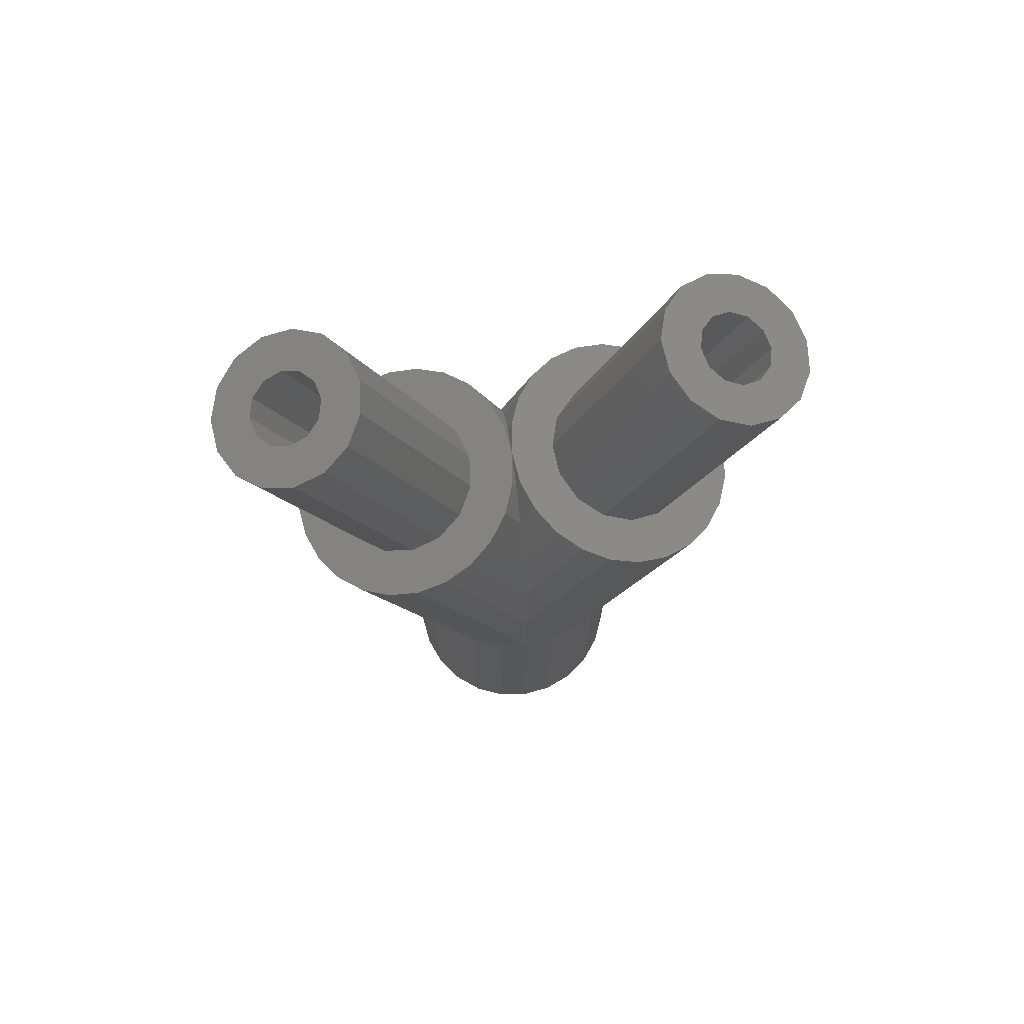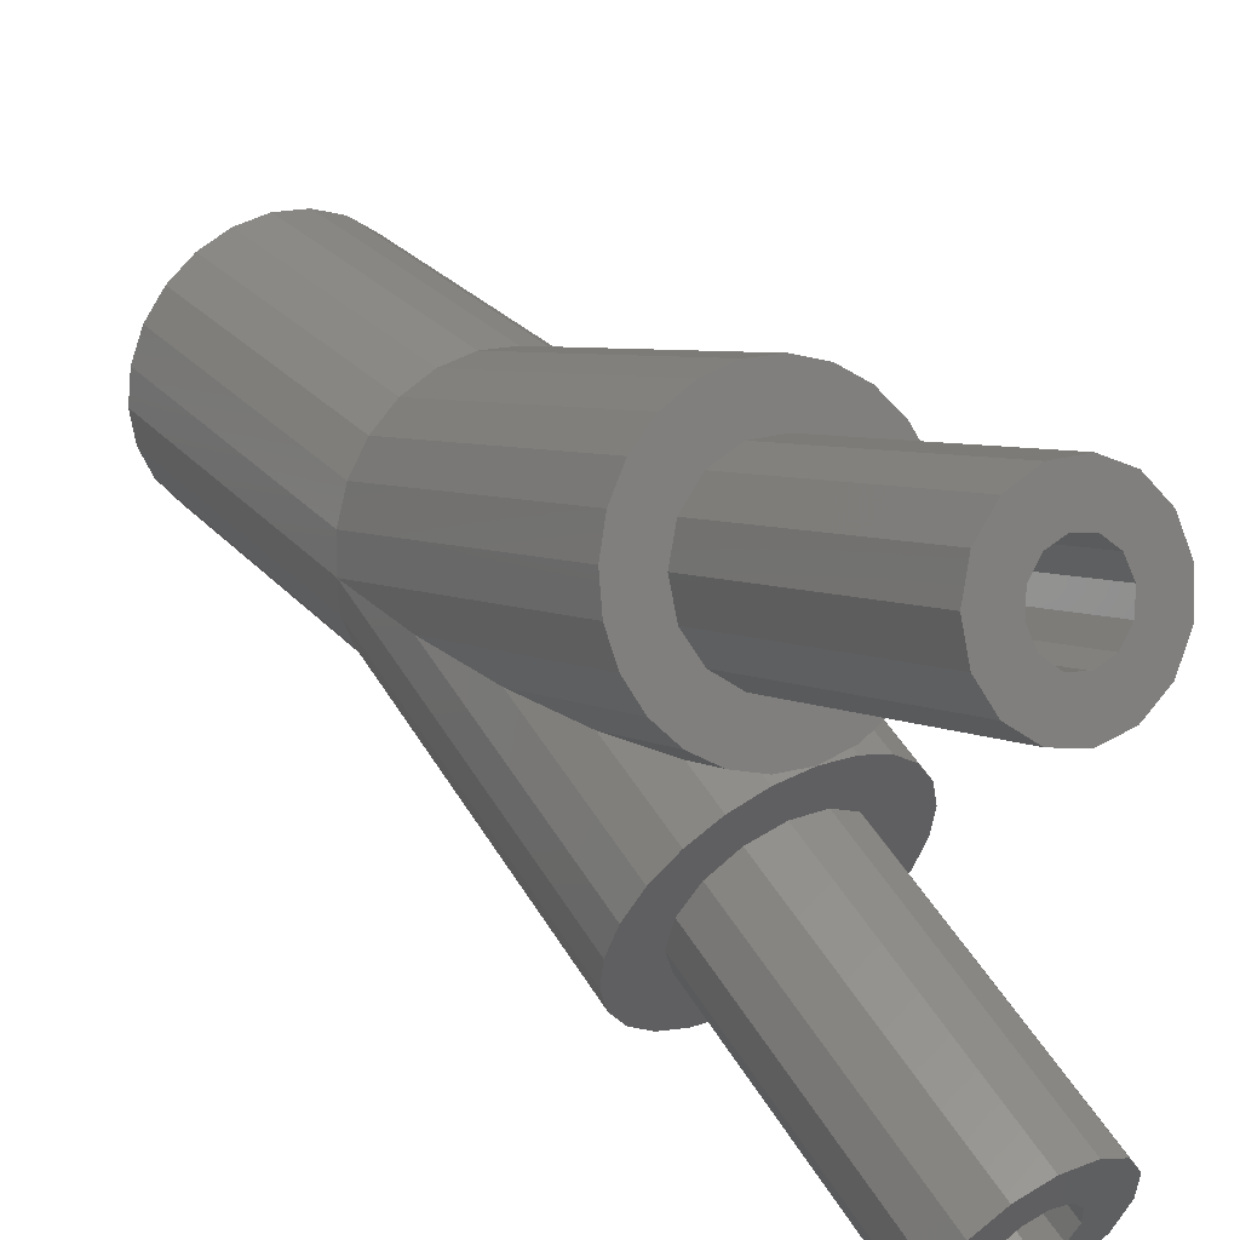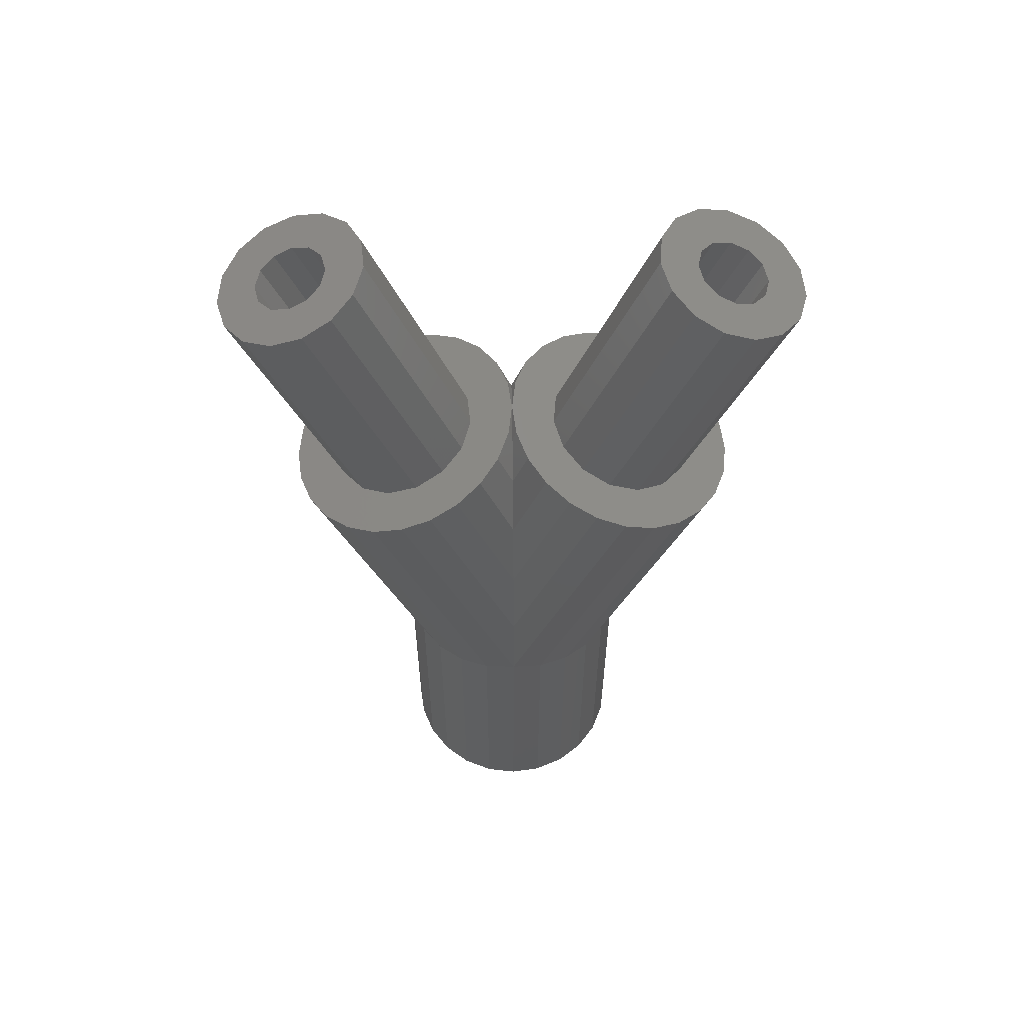
<metadata>
{"format":"stl","ext":"stl","renderer":"f3d","projection":"perspective","resolution":1024,"background":"white","views":[{"elev":73.3,"azim":81.9,"up":"+Z"},{"elev":29.1,"azim":-33.3,"up":"+Y"},{"elev":58.6,"azim":-90.9,"up":"+Z"}]}
</metadata>
<code>
# stl→obj: 352 verts, 708 faces
v -3.864 -2.789 10.69
v -4 -3.762 10.34
v -3.864 -4.735 9.983
v -2.828 -6.42 9.369
v -3.464 -5.642 9.653
v -2 -7.017 9.152
v -1.035 -7.393 9.015
v -2.023 -5.143 9.834
v -2.445 -3.274 10.51
v -2.023 -2.381 10.84
v 2.284 -2.807 10.68
v 2.5 -3.762 10.34
v 4 -3.762 10.34
v -1.25 -1.728 11.08
v -0.2613 -1.426 11.19
v 2 -0.507 11.52
v 0 -0.003451 11.7
v 1.035 -0.1315 11.66
v -1.035 -0.1315 11.66
v -2 -0.507 11.52
v -2.828 -1.104 11.3
v -3.464 -1.883 11.02
v 1.673 -5.508 9.701
v 0.7725 -5.996 9.523
v 2.828 -6.42 9.369
v 2.284 -4.718 9.989
v 3.864 -4.735 9.983
v 2.828 -1.104 11.3
v 0.7725 -1.528 11.15
v 1.673 -2.016 10.97
v 3.864 -2.789 10.69
v 3.464 -1.883 11.02
v 3.464 -5.642 9.653
v 2 -7.017 9.152
v -0.2613 -6.099 9.486
v 1.035 -7.393 9.015
v -1.25 -5.797 9.596
v 0 -7.521 8.969
v -2.445 -4.251 10.16
v -4 0 0
v -3.864 -1.035 -0.1825
v -3.864 0 3.027
v -3.464 0 5.848
v -2.828 0 8.27
v -2 0 10.13
v -1.035 0 11.3
v 0 0 11.7
v 1.035 0 11.3
v 2 0 10.13
v 2.828 0 8.27
v 3.464 0 5.848
v 3.864 0 3.027
v 4 0 0
v 3.864 -1.035 -0.1825
v 3.464 -2 -0.3527
v 2.828 -2.828 -0.4987
v 2 -3.464 -0.6108
v 1.035 -3.864 -0.6813
v 0 -4 -0.7053
v -1.035 -3.864 -0.6813
v -2 -3.464 -0.6108
v -2.828 -2.828 -0.4987
v -3.464 -2 -0.3527
v -2.445 -7.329 18.62
v -2.023 -8.221 18.29
v -2.445 -6.352 18.97
v -1.25 -8.875 18.05
v -0.2613 -9.177 17.94
v 0.7725 -9.075 17.98
v 1.673 -8.586 18.16
v 2.284 -7.796 18.45
v 2.5 -6.84 18.79
v 2.284 -5.885 19.14
v 1.673 -5.095 19.43
v 0.7725 -4.606 19.61
v -0.2613 -4.504 19.64
v -1.25 -4.806 19.53
v -2.023 -5.46 19.3
v -4 -0 -10
v -3.864 -1.035 -10
v -3.464 -2 -10
v -3.864 1.035 -10
v -3.864 1.035 -0.1825
v -4 3.762 10.34
v -3.864 4.735 9.983
v -3.864 2.789 10.69
v -3.464 1.883 11.02
v -2.828 1.104 11.3
v -2 0.507 11.52
v -1.035 0.1315 11.66
v 0 0.003451 11.7
v 1.035 0.1315 11.66
v 2 0.507 11.52
v 2.828 1.104 11.3
v 3.464 1.883 11.02
v 3.864 2.789 10.69
v 4 3.762 10.34
v 4 -0 -10
v 3.864 1.035 -10
v 3.864 1.035 -0.1825
v 3.864 -1.035 -10
v 3.864 4.735 9.983
v 3.464 -2 -10
v 2.828 -2.828 -10
v 2 -3.464 -10
v 1.035 -3.864 -10
v 0 -4 -10
v -1.035 -3.864 -10
v -2 -3.464 -10
v -2.828 -2.828 -10
v -0.6 -7.817 18.44
v 1.039 -6.277 19
v 1.2 -6.84 18.79
v 1.039 -7.404 18.59
v 0.6 -7.817 18.44
v 0 -7.968 18.38
v -0.6 -5.864 19.15
v 0 -5.713 19.2
v 0.6 -5.864 19.15
v -1.039 -6.277 19
v -1.039 -7.404 18.59
v -1.2 -6.84 18.79
v -3.464 2 -10
v -2.828 2.828 -10
v -2 3.464 -10
v -1.035 3.864 -10
v -1.35 2.338 -10
v 0 4 -10
v -0.6988 2.608 -10
v 1.035 3.864 -10
v 0.6988 2.608 -10
v 2 3.464 -10
v 1.35 2.338 -10
v 2.828 2.828 -10
v 1.909 1.909 -10
v 3.464 2 -10
v 2.338 1.35 -10
v 2.7 -0 -10
v 2.608 -0.6988 -10
v 2.338 -1.35 -10
v 1.35 -2.338 -10
v 0.6988 -2.608 -10
v -0.6988 -2.608 -10
v -2.608 -0.6988 -10
v -2.7 -0 -10
v -2.338 -1.35 -10
v -1.909 -1.909 -10
v -1.35 -2.338 -10
v 0 -2.7 -10
v 1.909 -1.909 -10
v 2.608 0.6988 -10
v 0 2.7 -10
v -1.909 1.909 -10
v -2.338 1.35 -10
v -2.608 0.6988 -10
v -3.464 2 -0.3527
v -3.464 5.642 9.653
v -2.023 2.381 10.84
v -2.445 4.251 10.16
v -2.023 5.143 9.834
v 2.284 4.718 9.989
v 2.5 3.762 10.34
v -1.25 5.797 9.596
v -0.2613 6.099 9.486
v 2 7.017 9.152
v 0 7.521 8.969
v 1.035 7.393 9.015
v -1.035 7.393 9.015
v -2 7.017 9.152
v -2.828 6.42 9.369
v 1.673 2.016 10.97
v 0.7725 1.528 11.15
v 2.284 2.807 10.68
v 2.828 6.42 9.369
v 0.7725 5.996 9.523
v 1.673 5.508 9.701
v 3.464 5.642 9.653
v -0.2613 1.426 11.19
v -1.25 1.728 11.08
v -2.445 3.274 10.51
v 3.464 2 -0.3527
v -1.039 -4.326 10.13
v -1.2 -3.762 10.34
v -0.6 -4.739 9.981
v 0 -4.89 9.926
v 0.6 -4.739 9.981
v 1.039 -4.326 10.13
v 1.2 -3.762 10.34
v 1.039 -3.198 10.54
v 0.6 -2.786 10.69
v 0 -2.635 10.75
v -0.6 -2.786 10.69
v -1.039 -3.198 10.54
v 2.828 2.828 -0.4987
v 2 3.464 -0.6108
v 1.035 3.864 -0.6813
v 0 4 -0.7053
v -1.035 3.864 -0.6813
v -2 3.464 -0.6108
v -2.828 2.828 -0.4987
v -2.7 0 0
v -2.608 -0.6988 -0.2543
v -2.608 0.6988 -0.2543
v -2.338 1.35 -0.4914
v -1.909 1.909 -0.6949
v -1.35 2.338 -0.8511
v -0.6988 2.608 -0.9492
v 0 2.7 -0.9827
v 0.6988 2.608 -0.9492
v 1.35 2.338 -0.8511
v 1.909 1.909 -0.6949
v 2.338 1.35 -0.4914
v 2.608 0.6988 -0.2543
v 2.7 0 0
v 2.608 -0.6988 -0.2543
v 2.338 -1.35 -0.4914
v 1.909 -1.909 -0.6949
v 1.35 -2.338 -0.8511
v 0.6988 -2.608 -0.9492
v 0 -2.7 -0.9827
v -0.6988 -2.608 -0.9492
v -1.35 -2.338 -0.8511
v -1.909 -1.909 -0.6949
v -2.338 -1.35 -0.4914
v -2.445 6.352 18.97
v -2.023 5.46 19.3
v -2.445 7.329 18.62
v -1.25 4.806 19.53
v -0.2613 4.504 19.64
v 0.7725 4.606 19.61
v 1.673 5.095 19.43
v 2.284 5.885 19.14
v 2.5 6.84 18.79
v 2.284 7.796 18.45
v 1.673 8.586 18.16
v 0.7725 9.075 17.98
v -0.2613 9.177 17.94
v -1.25 8.875 18.05
v -2.023 8.221 18.29
v -2.7 -2.736 7.518
v -2.338 -4.005 7.056
v -1.35 -4.933 6.718
v 0 -5.273 6.594
v 1.35 -4.933 6.718
v 2.338 -4.005 7.056
v 2.7 -2.736 7.518
v 2.338 -1.468 7.979
v 1.35 -0.5389 8.317
v 0 -0.199 8.441
v -1.35 -0.5389 8.317
v -2.338 -1.468 7.979
v -2.338 0 3.947
v -2.7 2.736 7.518
v -2.338 1.468 7.979
v -2.338 1.269 -0.4617
v -2.338 1.35 -0.238
v -2.394 1.216 -0
v -2.338 1.437 -0
v -2.338 4.005 7.056
v 2.338 1.269 -0.4617
v -1.35 2.197 -0.7997
v 0 2.537 -0.9235
v 1.35 2.197 -0.7997
v -2.338 -1.269 -0.4617
v -1.35 -2.197 -0.7997
v 0 -2.537 -0.9235
v 1.35 -2.197 -0.7997
v 2.338 -1.269 -0.4617
v -2.338 -1.437 0
v -2.394 -1.216 0
v -2.338 -1.35 -0.238
v 2.338 -1.437 0
v 2.394 -1.216 0
v 2.338 -1.35 -0.238
v 2.7 2.736 7.518
v 2.338 4.005 7.056
v 2.394 1.216 -0
v 2.338 1.437 -0
v 2.338 1.35 -0.238
v 2.338 1.468 7.979
v 2.338 0 3.947
v -0.6 5.864 19.15
v 1.039 7.404 18.59
v 1.2 6.84 18.79
v 1.039 6.277 19
v 0.6 5.864 19.15
v 0 5.713 19.2
v -0.6 7.817 18.44
v 0 7.968 18.38
v 0.6 7.817 18.44
v -1.039 7.404 18.59
v -1.039 6.277 19
v -1.2 6.84 18.79
v -1.35 -2.488 0
v -1.856 -1.95 0
v -1.976 -1.822 0
v -1.35 -2.338 -0.4123
v 0 -2.873 0
v 1.35 -2.488 0
v 1.976 -1.822 0
v 1.856 -1.95 0
v 1.35 -2.338 -0.4123
v 1.35 0 6.837
v 0 0 7.894
v -1.35 0 6.837
v -1.35 0.5389 8.317
v -1.039 4.326 10.13
v -1.2 3.762 10.34
v -1.039 3.198 10.54
v -0.6 2.786 10.69
v -1.35 2.338 -0.4123
v -1.856 1.95 -0
v -1.976 1.822 -0
v -1.35 2.488 -0
v -1.35 4.933 6.718
v -0.6 4.739 9.981
v -2.338 1.35 -0
v 0 2.7 -0.4761
v -0.6988 2.608 -0.1814
v 1.35 2.338 -0.4123
v 0.6988 2.608 -0.1814
v 1.976 1.822 -0
v 1.35 4.933 6.718
v 1.856 1.95 -0
v 1.35 2.488 -0
v 0.6988 -2.608 -0.1814
v 0 -2.7 -0.4761
v -0.6988 -2.608 -0.1814
v -2.338 -1.35 0
v 2.338 -1.35 0
v 2.338 1.35 -0
v 1.2 3.762 10.34
v 1.039 4.326 10.13
v 0.6 4.739 9.981
v 1.039 3.198 10.54
v 1.35 0.5389 8.317
v 0.6 2.786 10.69
v 0 2.635 10.75
v 0 4.89 9.926
v -0.6988 -2.608 0
v -1.35 -2.338 0
v 0.6988 -2.608 0
v 1.35 -2.338 0
v 0 -2.7 0
v 0 0.199 8.441
v 0 5.273 6.594
v 0 2.873 -0
v -0.6988 2.608 -0
v -1.35 2.338 -0
v 0 2.7 -0
v 0.6988 2.608 -0
v 1.35 2.338 -0
f 1 2 3
f 4 1 5
f 5 1 3
f 6 1 4
f 7 1 6
f 8 1 7
f 9 10 1
f 11 12 13
f 14 15 16
f 17 1 18
f 19 1 17
f 20 1 19
f 21 1 20
f 22 1 21
f 23 24 25
f 12 26 27
f 18 14 16
f 18 1 14
f 16 15 28
f 29 30 28
f 15 29 28
f 30 11 31
f 28 30 32
f 31 11 13
f 30 31 32
f 13 12 27
f 10 14 1
f 27 26 33
f 33 23 25
f 25 24 34
f 34 35 36
f 26 23 33
f 36 37 38
f 38 8 7
f 35 37 36
f 8 39 1
f 24 35 34
f 37 8 38
f 39 9 1
f 2 40 3
f 3 40 41
f 2 1 40
f 40 1 42
f 1 22 42
f 42 22 43
f 22 21 43
f 43 21 44
f 21 20 44
f 44 20 45
f 20 19 45
f 45 19 46
f 19 17 46
f 46 17 47
f 17 18 47
f 47 18 48
f 18 16 48
f 48 16 49
f 16 28 49
f 49 28 50
f 50 28 32
f 51 50 32
f 51 32 31
f 52 51 31
f 52 31 13
f 53 52 13
f 13 27 54
f 53 13 54
f 27 33 55
f 54 27 55
f 33 25 56
f 55 33 56
f 25 34 57
f 56 25 57
f 34 36 58
f 57 34 58
f 36 38 59
f 58 36 59
f 38 7 60
f 59 38 60
f 7 6 61
f 60 7 61
f 6 4 62
f 61 6 62
f 5 63 4
f 4 63 62
f 3 41 5
f 5 41 63
f 64 39 65
f 65 39 8
f 64 66 39
f 39 66 9
f 67 65 8
f 37 67 8
f 68 67 37
f 35 68 37
f 69 68 35
f 24 69 35
f 70 69 24
f 23 70 24
f 71 70 23
f 26 71 23
f 72 71 26
f 12 72 26
f 11 73 72
f 12 11 72
f 30 74 73
f 11 30 73
f 75 74 29
f 29 74 30
f 76 75 15
f 15 75 29
f 77 76 14
f 14 76 15
f 78 77 10
f 10 77 14
f 66 78 9
f 9 78 10
f 79 80 40
f 40 80 41
f 80 81 41
f 41 81 63
f 79 40 82
f 82 40 83
f 40 84 83
f 83 84 85
f 40 42 84
f 84 42 86
f 42 43 86
f 86 43 87
f 43 44 87
f 87 44 88
f 88 44 45
f 89 88 45
f 89 45 46
f 90 89 46
f 90 46 47
f 91 90 47
f 91 47 48
f 92 91 48
f 92 48 49
f 93 92 49
f 93 49 50
f 94 93 50
f 94 50 51
f 95 94 51
f 95 51 52
f 96 95 52
f 96 52 53
f 97 96 53
f 98 99 100
f 53 98 100
f 54 101 98
f 53 54 98
f 53 100 102
f 97 53 102
f 55 103 101
f 54 55 101
f 56 104 103
f 55 56 103
f 57 105 104
f 56 57 104
f 58 106 105
f 57 58 105
f 59 107 106
f 58 59 106
f 60 108 107
f 59 60 107
f 61 109 108
f 60 61 108
f 62 110 109
f 61 62 109
f 81 110 63
f 63 110 62
f 66 64 65
f 68 66 67
f 67 66 65
f 69 66 68
f 111 66 69
f 112 113 72
f 75 66 74
f 76 66 75
f 77 66 76
f 78 66 77
f 114 115 71
f 115 116 70
f 74 66 117
f 74 118 73
f 74 117 118
f 118 119 73
f 73 112 72
f 72 113 71
f 120 117 66
f 113 114 71
f 119 112 73
f 71 115 70
f 70 116 69
f 121 66 111
f 116 111 69
f 121 122 66
f 122 120 66
f 79 82 80
f 80 82 123
f 80 123 124
f 80 124 125
f 80 125 126
f 127 126 128
f 129 128 130
f 131 130 132
f 133 132 134
f 135 134 136
f 137 136 99
f 138 99 98
f 139 98 101
f 140 101 103
f 141 103 104
f 142 104 105
f 143 105 106
f 80 106 107
f 80 107 108
f 80 108 109
f 80 109 110
f 80 110 81
f 144 80 145
f 138 98 139
f 146 80 144
f 147 80 146
f 143 106 148
f 80 147 148
f 80 148 106
f 149 105 143
f 142 105 149
f 150 103 141
f 140 103 150
f 141 104 142
f 151 99 138
f 135 136 137
f 137 99 151
f 152 130 131
f 129 130 152
f 131 132 133
f 153 126 127
f 154 126 153
f 80 126 154
f 133 134 135
f 145 80 155
f 155 80 154
f 127 128 129
f 139 101 140
f 82 83 123
f 123 83 156
f 83 85 156
f 156 85 157
f 85 84 86
f 88 85 87
f 87 85 86
f 89 85 88
f 90 85 89
f 158 85 90
f 159 160 85
f 161 162 97
f 163 164 165
f 166 85 167
f 168 85 166
f 169 85 168
f 170 85 169
f 157 85 170
f 171 172 94
f 162 173 96
f 167 163 165
f 167 85 163
f 165 164 174
f 175 176 174
f 164 175 174
f 176 161 102
f 174 176 177
f 102 161 97
f 176 102 177
f 97 162 96
f 160 163 85
f 96 173 95
f 95 171 94
f 94 172 93
f 93 178 92
f 173 171 95
f 92 179 91
f 91 158 90
f 178 179 92
f 158 180 85
f 172 178 93
f 179 158 91
f 180 159 85
f 100 181 177
f 102 100 177
f 99 136 181
f 100 99 181
f 121 182 183
f 122 121 183
f 111 184 182
f 121 111 182
f 185 184 116
f 116 184 111
f 186 185 115
f 115 185 116
f 187 186 114
f 114 186 115
f 188 187 113
f 113 187 114
f 188 113 189
f 189 113 112
f 189 112 190
f 190 112 119
f 191 190 119
f 118 191 119
f 192 191 118
f 117 192 118
f 193 192 117
f 120 193 117
f 183 193 120
f 122 183 120
f 136 134 194
f 181 136 194
f 132 195 134
f 134 195 194
f 130 196 132
f 132 196 195
f 128 197 130
f 130 197 196
f 126 198 128
f 128 198 197
f 125 199 126
f 126 199 198
f 124 200 125
f 125 200 199
f 123 156 124
f 124 156 200
f 201 202 144
f 145 201 144
f 155 203 201
f 145 155 201
f 154 204 203
f 155 154 203
f 153 205 204
f 154 153 204
f 127 206 205
f 153 127 205
f 129 207 206
f 127 129 206
f 152 208 207
f 129 152 207
f 131 209 208
f 152 131 208
f 133 210 209
f 131 133 209
f 135 211 210
f 133 135 210
f 212 211 137
f 137 211 135
f 213 212 151
f 151 212 137
f 214 213 138
f 138 213 151
f 214 138 215
f 215 138 139
f 215 139 216
f 216 139 140
f 216 140 217
f 217 140 150
f 217 150 218
f 218 150 141
f 218 141 219
f 219 141 142
f 219 142 220
f 220 142 149
f 220 149 221
f 221 149 143
f 221 143 222
f 222 143 148
f 222 148 223
f 223 148 147
f 224 223 147
f 146 224 147
f 202 224 146
f 144 202 146
f 156 157 200
f 200 157 170
f 200 170 199
f 199 170 169
f 199 169 198
f 198 169 168
f 198 168 197
f 197 168 166
f 197 166 196
f 196 166 167
f 196 167 195
f 195 167 165
f 195 165 194
f 194 165 174
f 181 194 174
f 177 181 174
f 180 158 225
f 225 158 226
f 180 225 159
f 159 225 227
f 226 158 179
f 228 226 179
f 228 179 178
f 229 228 178
f 229 178 172
f 230 229 172
f 230 172 171
f 231 230 171
f 231 171 173
f 232 231 173
f 232 173 162
f 233 232 162
f 162 161 234
f 233 162 234
f 161 176 235
f 234 161 235
f 175 236 176
f 176 236 235
f 164 237 175
f 175 237 236
f 163 238 164
f 164 238 237
f 160 239 163
f 163 239 238
f 159 227 160
f 160 227 239
f 193 183 240
f 183 241 240
f 183 182 241
f 184 242 182
f 182 242 241
f 184 243 242
f 185 243 184
f 185 244 243
f 186 244 185
f 245 244 187
f 187 244 186
f 246 245 187
f 188 246 187
f 247 246 188
f 247 188 189
f 247 189 248
f 248 189 190
f 248 190 249
f 249 190 191
f 249 191 250
f 191 192 250
f 250 192 193
f 251 250 193
f 251 193 240
f 201 252 251
f 240 201 251
f 253 254 252
f 201 253 252
f 255 256 257
f 201 255 257
f 258 259 257
f 259 253 257
f 253 201 257
f 201 203 255
f 255 203 204
f 255 204 205
f 260 213 214
f 261 207 208
f 261 208 262
f 262 209 210
f 262 210 263
f 263 211 212
f 263 212 260
f 212 213 260
f 210 211 263
f 208 209 262
f 206 207 261
f 255 205 206
f 255 206 261
f 201 264 202
f 223 264 222
f 221 265 220
f 219 266 218
f 217 267 216
f 215 268 214
f 216 268 215
f 267 268 216
f 218 267 217
f 266 267 218
f 220 266 219
f 265 266 220
f 222 265 221
f 264 265 222
f 224 264 223
f 202 264 224
f 241 269 270
f 201 241 270
f 271 264 270
f 264 201 270
f 201 240 241
f 272 246 273
f 214 268 273
f 214 273 246
f 246 272 245
f 273 268 274
f 275 276 214
f 277 276 278
f 214 276 277
f 277 279 214
f 214 279 260
f 275 214 280
f 280 214 281
f 214 246 281
f 281 246 247
f 227 225 226
f 229 227 228
f 228 227 226
f 230 227 229
f 282 227 230
f 283 284 233
f 236 227 235
f 237 227 236
f 238 227 237
f 239 227 238
f 285 286 232
f 286 287 231
f 235 227 288
f 235 289 234
f 235 288 289
f 289 290 234
f 234 283 233
f 233 284 232
f 291 288 227
f 284 285 232
f 290 283 234
f 232 286 231
f 231 287 230
f 292 227 282
f 287 282 230
f 292 293 227
f 293 291 227
f 242 294 295
f 296 242 295
f 297 265 295
f 265 264 295
f 296 269 242
f 264 296 295
f 269 241 242
f 271 296 264
f 298 294 243
f 243 294 242
f 299 298 244
f 244 298 243
f 272 300 245
f 268 300 274
f 267 300 268
f 301 300 267
f 245 300 301
f 299 245 301
f 245 299 244
f 301 267 302
f 281 247 303
f 303 247 248
f 304 303 248
f 249 304 248
f 305 304 249
f 250 305 249
f 252 305 250
f 251 252 250
f 254 306 305
f 252 254 305
f 307 308 253
f 259 307 253
f 308 254 253
f 308 309 254
f 309 310 306
f 254 309 306
f 261 311 312
f 313 261 312
f 314 315 312
f 315 259 312
f 259 258 313
f 259 313 312
f 256 255 261
f 313 256 261
f 315 316 307
f 259 315 307
f 258 257 317
f 313 258 317
f 256 317 257
f 313 317 256
f 262 318 319
f 261 262 311
f 311 262 319
f 263 320 321
f 262 263 318
f 318 263 321
f 279 322 260
f 276 322 278
f 323 322 276
f 324 322 323
f 324 323 325
f 260 322 324
f 260 320 263
f 320 260 324
f 302 267 326
f 326 267 266
f 326 266 327
f 327 266 328
f 328 266 265
f 328 265 297
f 329 296 271
f 329 271 270
f 329 270 269
f 296 329 269
f 330 300 272
f 273 330 272
f 330 273 274
f 330 274 300
f 279 331 322
f 277 331 279
f 278 322 331
f 277 278 331
f 276 332 333
f 276 275 332
f 323 276 333
f 334 323 333
f 332 275 335
f 275 280 335
f 280 336 335
f 335 336 337
f 280 281 336
f 336 281 303
f 293 292 309
f 308 293 309
f 292 282 310
f 309 292 310
f 287 338 282
f 282 338 310
f 286 337 287
f 287 337 338
f 285 335 286
f 286 335 337
f 284 332 285
f 285 332 335
f 284 283 332
f 332 283 333
f 283 290 333
f 333 290 334
f 334 290 289
f 339 334 289
f 339 289 288
f 316 339 288
f 316 288 291
f 307 316 291
f 307 291 293
f 308 307 293
f 340 328 341
f 341 328 297
f 341 297 295
f 341 295 294
f 340 341 294
f 342 298 299
f 343 299 301
f 344 298 342
f 298 340 294
f 343 342 299
f 344 340 298
f 343 301 302
f 343 302 342
f 342 302 326
f 336 303 345
f 345 303 304
f 345 304 306
f 306 304 305
f 310 345 306
f 338 345 310
f 339 316 315
f 346 339 315
f 347 346 315
f 314 347 315
f 348 347 314
f 314 312 349
f 350 347 348
f 348 314 349
f 351 347 350
f 352 325 351
f 324 325 352
f 325 347 351
f 311 349 312
f 319 348 349
f 311 319 349
f 318 350 348
f 319 318 348
f 321 351 350
f 318 321 350
f 320 352 351
f 321 320 351
f 324 352 320
f 325 323 346
f 347 325 346
f 323 334 346
f 342 326 344
f 344 326 327
f 344 327 340
f 340 327 328
f 346 334 339
f 337 336 338
f 338 336 345

</code>
